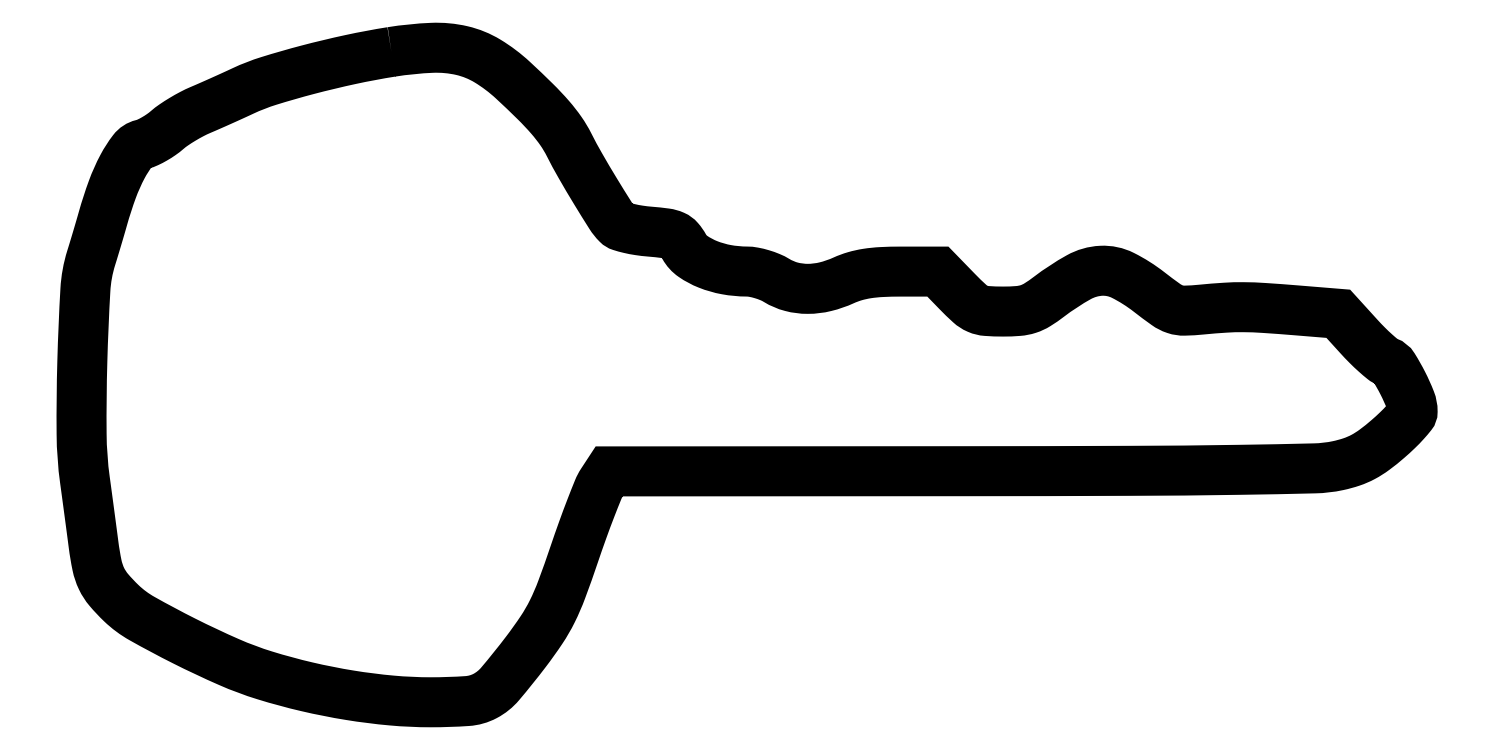
<metadata>
{"format":"dxf","ext":"dxf","renderer":"ezdxf+matplotlib","layout":"modelspace","background":"white","min_lineweight":24,"dpi":150}
</metadata>
<code>
0
SECTION
2
ENTITIES
0
POLYLINE
8
0
66
1
70
1
0
VERTEX
8
0
10
70
20
146.5
42
0.01374
0
VERTEX
8
0
10
60.83
20
144.8
42
0.01123
0
VERTEX
8
0
10
51.11
20
142.4
42
0.01119
0
VERTEX
8
0
10
42.37
20
139.9
42
0.03395
0
VERTEX
8
0
10
36.6
20
137.7
42
-0.002511
0
VERTEX
8
0
10
34.32
20
136.7
42
-0.001637
0
VERTEX
8
0
10
31.68
20
135.5
42
-0.001646
0
VERTEX
8
0
10
29.09
20
134.3
42
-0.003141
0
VERTEX
8
0
10
27.01
20
133.4
42
0.0206
0
VERTEX
8
0
10
25.07
20
132.5
42
0.01425
0
VERTEX
8
0
10
22.95
20
131.3
42
0.0144
0
VERTEX
8
0
10
20.98
20
130
42
0.02844
0
VERTEX
8
0
10
19.51
20
128.9
42
-0.02642
0
VERTEX
8
0
10
18.17
20
127.9
42
-0.02112
0
VERTEX
8
0
10
16.62
20
126.9
42
-0.02159
0
VERTEX
8
0
10
15.11
20
126.1
42
-0.04945
0
VERTEX
8
0
10
13.89
20
125.7
42
0.1713
0
VERTEX
8
0
10
11.76
20
124.3
42
0.04131
0
VERTEX
8
0
10
9.451
20
120.7
42
0.03425
0
VERTEX
8
0
10
7.152
20
115.5
42
0.01911
0
VERTEX
8
0
10
5.036
20
109
42
-0.002164
0
VERTEX
8
0
10
4.449
20
107
42
-0.001275
0
VERTEX
8
0
10
3.731
20
104.5
42
-0.001275
0
VERTEX
8
0
10
3.002
20
102.1
42
-0.002182
0
VERTEX
8
0
10
2.379
20
100.1
42
0.06144
0
VERTEX
8
0
10
1.074
20
92.89
42
0.007325
0
VERTEX
8
0
10
0.3858
20
76.74
42
0.009045
0
VERTEX
8
0
10
0.2248
20
60.44
42
0.03194
0
VERTEX
8
0
10
0.9786
20
50
42
-0.000458
0
VERTEX
8
0
10
1.481
20
46.3
42
-0.000341
0
VERTEX
8
0
10
2.028
20
42.22
42
-0.000345
0
VERTEX
8
0
10
2.539
20
38.38
42
-0.000783
0
VERTEX
8
0
10
2.919
20
35.47
42
0.01923
0
VERTEX
8
0
10
3.697
20
30.84
42
0.05965
0
VERTEX
8
0
10
4.704
20
27.85
42
0.06504
0
VERTEX
8
0
10
6.337
20
25.32
42
0.02607
0
VERTEX
8
0
10
9.168
20
22.31
42
0.0628
0
VERTEX
8
0
10
13.83
20
18.85
42
0.01159
0
VERTEX
8
0
10
23.3
20
13.82
42
0.01323
0
VERTEX
8
0
10
33.43
20
9.053
42
0.02852
0
VERTEX
8
0
10
41.5
20
6.049
42
0.01747
0
VERTEX
8
0
10
50.96
20
3.491
42
0.01717
0
VERTEX
8
0
10
60.63
20
1.583
42
0.0177
0
VERTEX
8
0
10
70.07
20
0.3945
42
0.02245
0
VERTEX
8
0
10
78.85
20
0
42
0.01673
0
VERTEX
8
0
10
87.08
20
0.2754
42
0.1052
0
VERTEX
8
0
10
91.1
20
1.416
42
0.09585
0
VERTEX
8
0
10
94.48
20
4.131
42
0.01273
0
VERTEX
8
0
10
100.2
20
11.3
42
0.0156
0
VERTEX
8
0
10
103.8
20
16.3
42
0.03209
0
VERTEX
8
0
10
106.2
20
20.46
42
0.02625
0
VERTEX
8
0
10
108.4
20
25.39
42
0.007405
0
VERTEX
8
0
10
111.2
20
33.29
42
-0.004663
0
VERTEX
8
0
10
113.1
20
38.75
42
-0.005931
0
VERTEX
8
0
10
114.9
20
43.75
42
-0.004712
0
VERTEX
8
0
10
116.6
20
47.91
42
-0.04819
0
VERTEX
8
0
10
117.4
20
49.54
42
0
0
VERTEX
8
0
10
119
20
52
42
0
0
VERTEX
8
0
10
198.3
20
52.04
42
0.000784
0
VERTEX
8
0
10
236.4
20
52.12
42
0.002758
0
VERTEX
8
0
10
260.9
20
52.35
42
0.002359
0
VERTEX
8
0
10
278
20
52.68
42
0.04622
0
VERTEX
8
0
10
283.2
20
53.29
42
0.02896
0
VERTEX
8
0
10
286.3
20
54.13
42
0.04158
0
VERTEX
8
0
10
288.9
20
55.25
42
0.03734
0
VERTEX
8
0
10
291.4
20
56.88
42
0.0182
0
VERTEX
8
0
10
294.4
20
59.31
42
0.013
0
VERTEX
8
0
10
296.6
20
61.25
42
0.01804
0
VERTEX
8
0
10
298.4
20
63.1
42
0.01469
0
VERTEX
8
0
10
299.7
20
64.71
42
0.1703
0
VERTEX
8
0
10
300
20
65.47
42
0.0939
0
VERTEX
8
0
10
299.5
20
68.04
42
0.02439
0
VERTEX
8
0
10
297.8
20
71.88
42
0.02093
0
VERTEX
8
0
10
295.7
20
75.5
42
0.1685
0
VERTEX
8
0
10
294.3
20
76.69
42
-0.08314
0
VERTEX
8
0
10
293.3
20
77.22
42
-0.0128
0
VERTEX
8
0
10
291.7
20
78.63
42
-0.01399
0
VERTEX
8
0
10
289.8
20
80.42
42
-0.01174
0
VERTEX
8
0
10
287.9
20
82.41
42
0
0
VERTEX
8
0
10
283.3
20
87.5
42
0
0
VERTEX
8
0
10
273.9
20
88.27
42
0.0038
0
VERTEX
8
0
10
266.5
20
88.81
42
0.01451
0
VERTEX
8
0
10
261.9
20
88.98
42
0.01795
0
VERTEX
8
0
10
257.8
20
88.87
42
0.008335
0
VERTEX
8
0
10
252.5
20
88.44
42
-0.01748
0
VERTEX
8
0
10
248.6
20
88.21
42
-0.08796
0
VERTEX
8
0
10
246.5
20
88.52
42
-0.07414
0
VERTEX
8
0
10
244.5
20
89.57
42
-0.01035
0
VERTEX
8
0
10
240.6
20
92.43
42
0.04897
0
VERTEX
8
0
10
234.7
20
96.16
42
0.1292
0
VERTEX
8
0
10
229.9
20
97.19
42
0.1157
0
VERTEX
8
0
10
224.8
20
95.74
42
0.03528
0
VERTEX
8
0
10
218.1
20
91.34
42
-0.02246
0
VERTEX
8
0
10
215.5
20
89.52
42
-0.06203
0
VERTEX
8
0
10
213.4
20
88.58
42
-0.05917
0
VERTEX
8
0
10
211.2
20
88.13
42
-0.01905
0
VERTEX
8
0
10
207.8
20
88
42
-0.0173
0
VERTEX
8
0
10
204.1
20
88.13
42
-0.08572
0
VERTEX
8
0
10
202
20
88.62
42
-0.08213
0
VERTEX
8
0
10
200.3
20
89.78
42
-0.01516
0
VERTEX
8
0
10
197.4
20
92.5
42
0
0
VERTEX
8
0
10
193.1
20
97
42
0
0
VERTEX
8
0
10
184.6
20
97
42
0.01231
0
VERTEX
8
0
10
180.4
20
96.9
42
0.02606
0
VERTEX
8
0
10
177.1
20
96.56
42
0.03224
0
VERTEX
8
0
10
174.4
20
95.96
42
0.03592
0
VERTEX
8
0
10
171.9
20
95.02
42
-0.04637
0
VERTEX
8
0
10
167.7
20
93.6
42
-0.0598
0
VERTEX
8
0
10
163.8
20
93.11
42
-0.06506
0
VERTEX
8
0
10
160.1
20
93.59
42
-0.07247
0
VERTEX
8
0
10
156.8
20
95
42
0.03886
0
VERTEX
8
0
10
155.3
20
95.76
42
0.02576
0
VERTEX
8
0
10
153.4
20
96.41
42
0.02595
0
VERTEX
8
0
10
151.6
20
96.86
42
0.04502
0
VERTEX
8
0
10
150
20
97.01
42
-0.04366
0
VERTEX
8
0
10
145.5
20
97.43
42
-0.04974
0
VERTEX
8
0
10
141.3
20
98.64
42
-0.05597
0
VERTEX
8
0
10
137.9
20
100.4
42
-0.1165
0
VERTEX
8
0
10
135.9
20
102.6
42
0.05284
0
VERTEX
8
0
10
134.8
20
104.2
42
0.1106
0
VERTEX
8
0
10
133.6
20
105.1
42
0.07073
0
VERTEX
8
0
10
131.8
20
105.6
42
0.01259
0
VERTEX
8
0
10
128.2
20
106
42
-0.0168
0
VERTEX
8
0
10
125.8
20
106.3
42
-0.02053
0
VERTEX
8
0
10
123.5
20
106.7
42
-0.01949
0
VERTEX
8
0
10
121.7
20
107.2
42
-0.1198
0
VERTEX
8
0
10
120.9
20
107.7
42
-0.05513
0
VERTEX
8
0
10
119.3
20
109.6
42
-0.004518
0
VERTEX
8
0
10
116
20
115.1
42
-0.006698
0
VERTEX
8
0
10
112.5
20
120.9
42
-0.01287
0
VERTEX
8
0
10
110
20
125.6
42
0.03531
0
VERTEX
8
0
10
108.2
20
128.6
42
0.02657
0
VERTEX
8
0
10
105.8
20
131.7
42
0.01948
0
VERTEX
8
0
10
102.4
20
135.3
42
0.007353
0
VERTEX
8
0
10
97.38
20
140.1
42
0.05067
0
VERTEX
8
0
10
91.64
20
144.4
42
0.07918
0
VERTEX
8
0
10
85.91
20
146.8
42
0.06808
0
VERTEX
8
0
10
79.14
20
147.4
42
0.02857
0
SEQEND
0
ENDSEC
0
EOF

</code>
